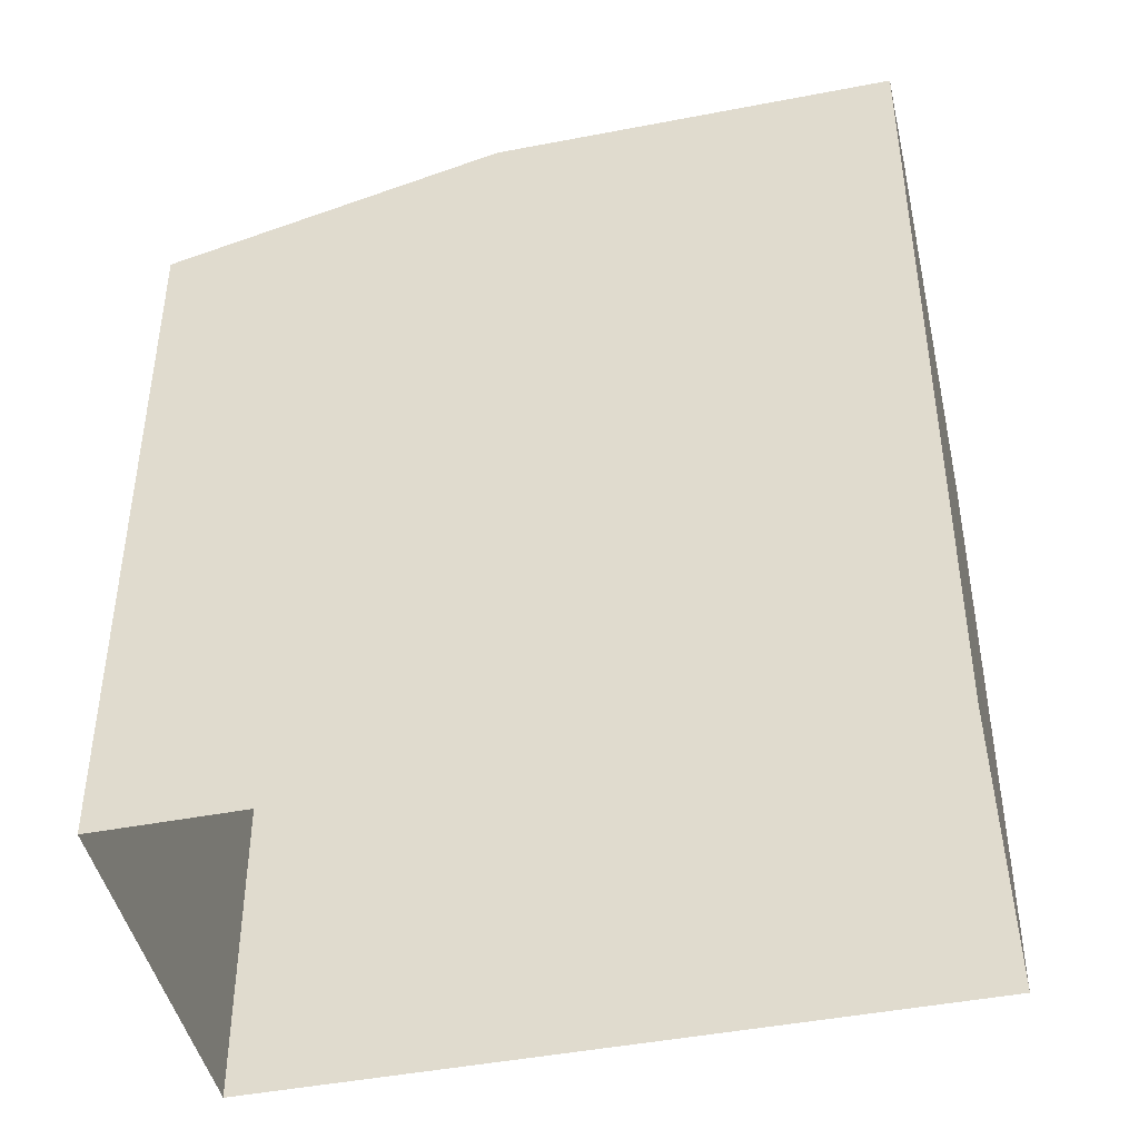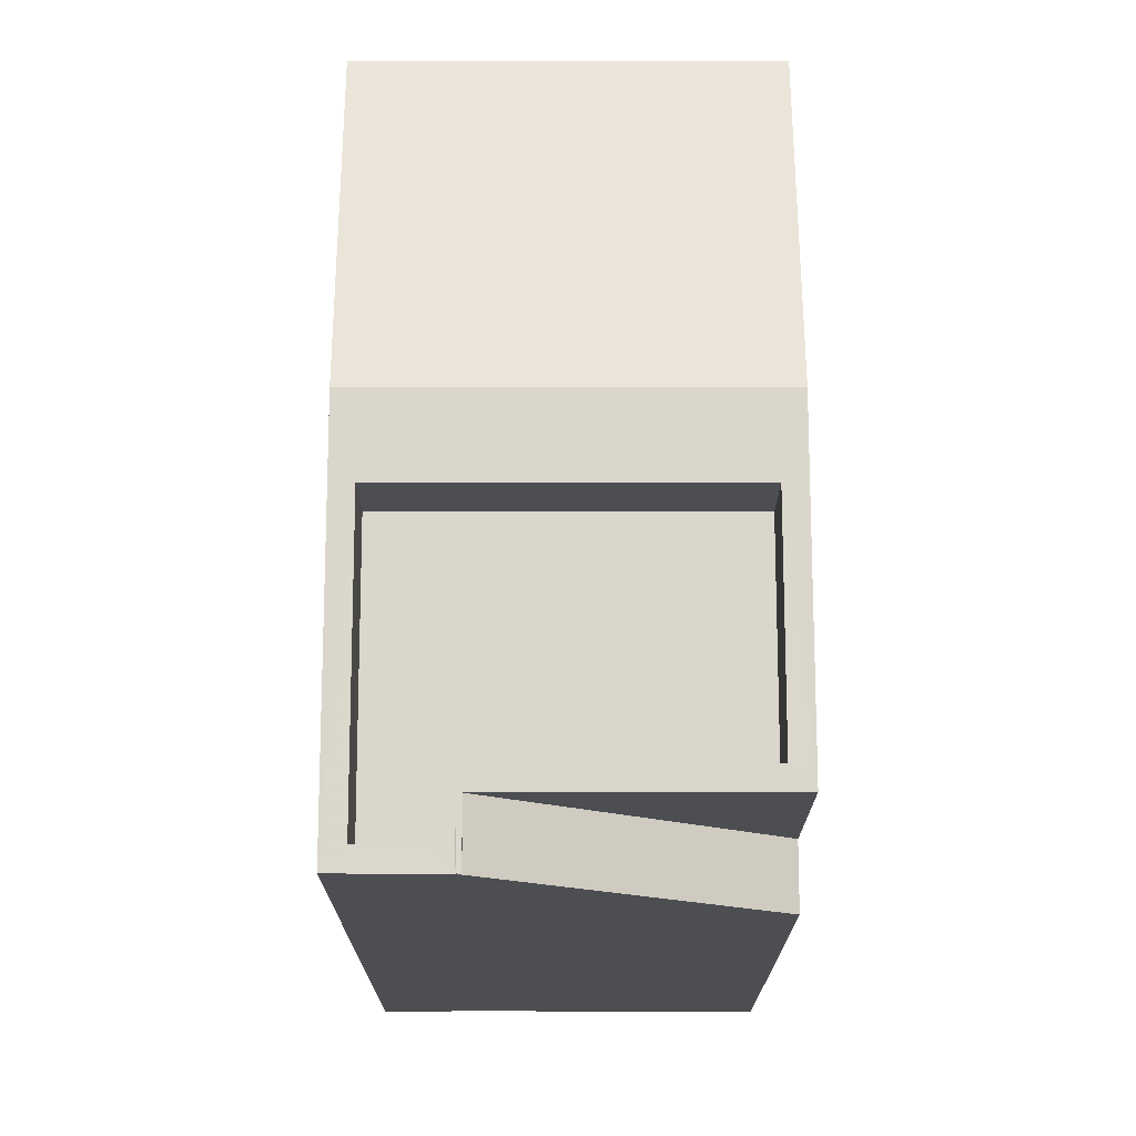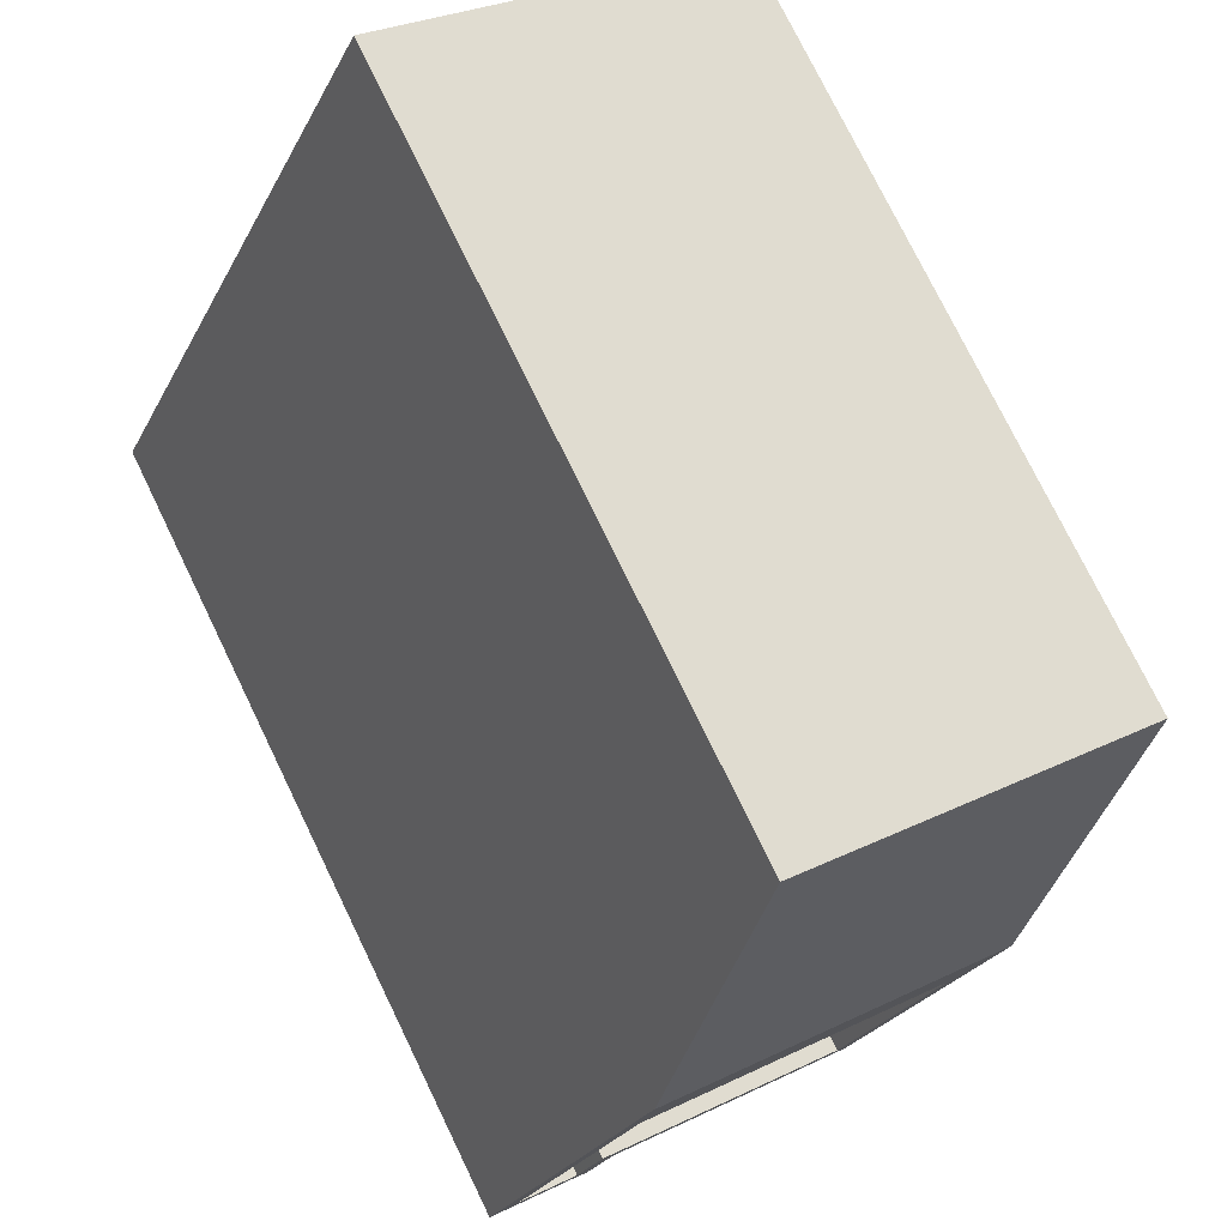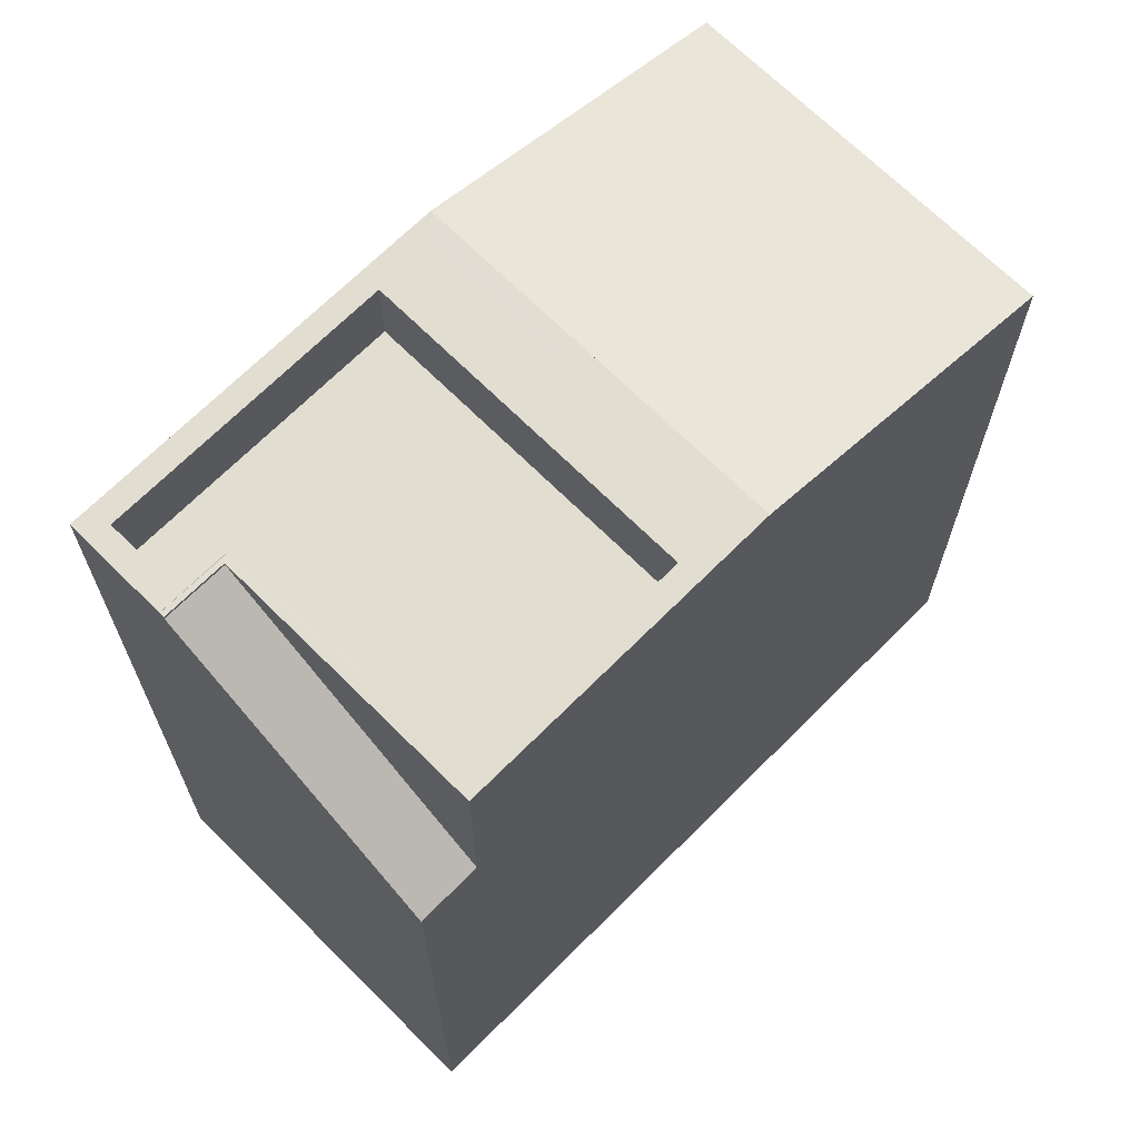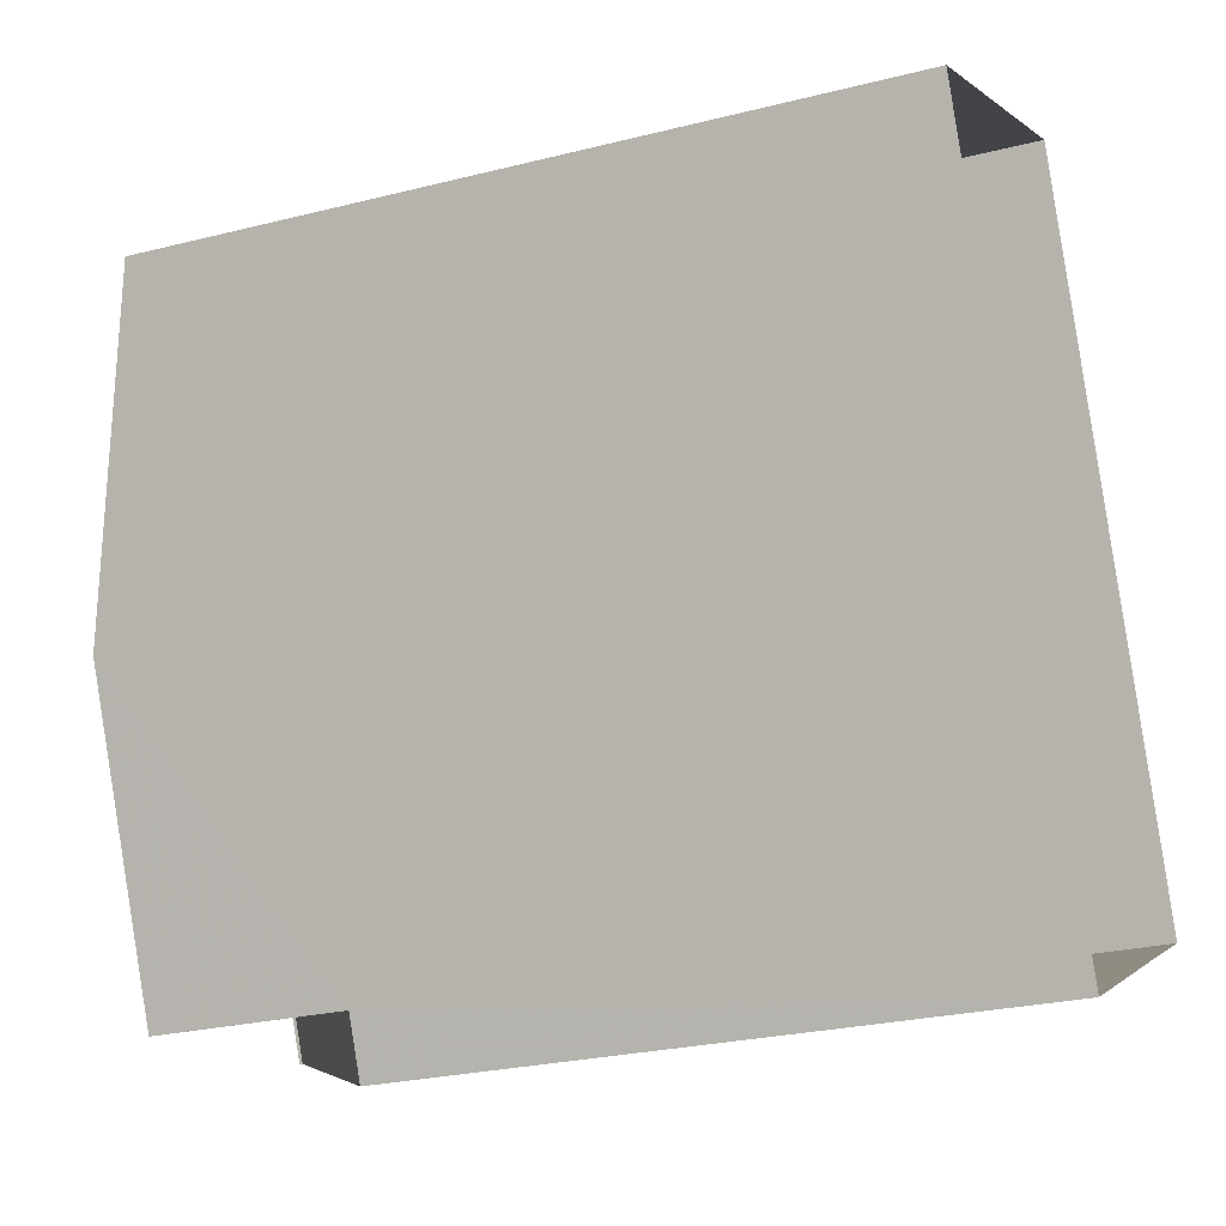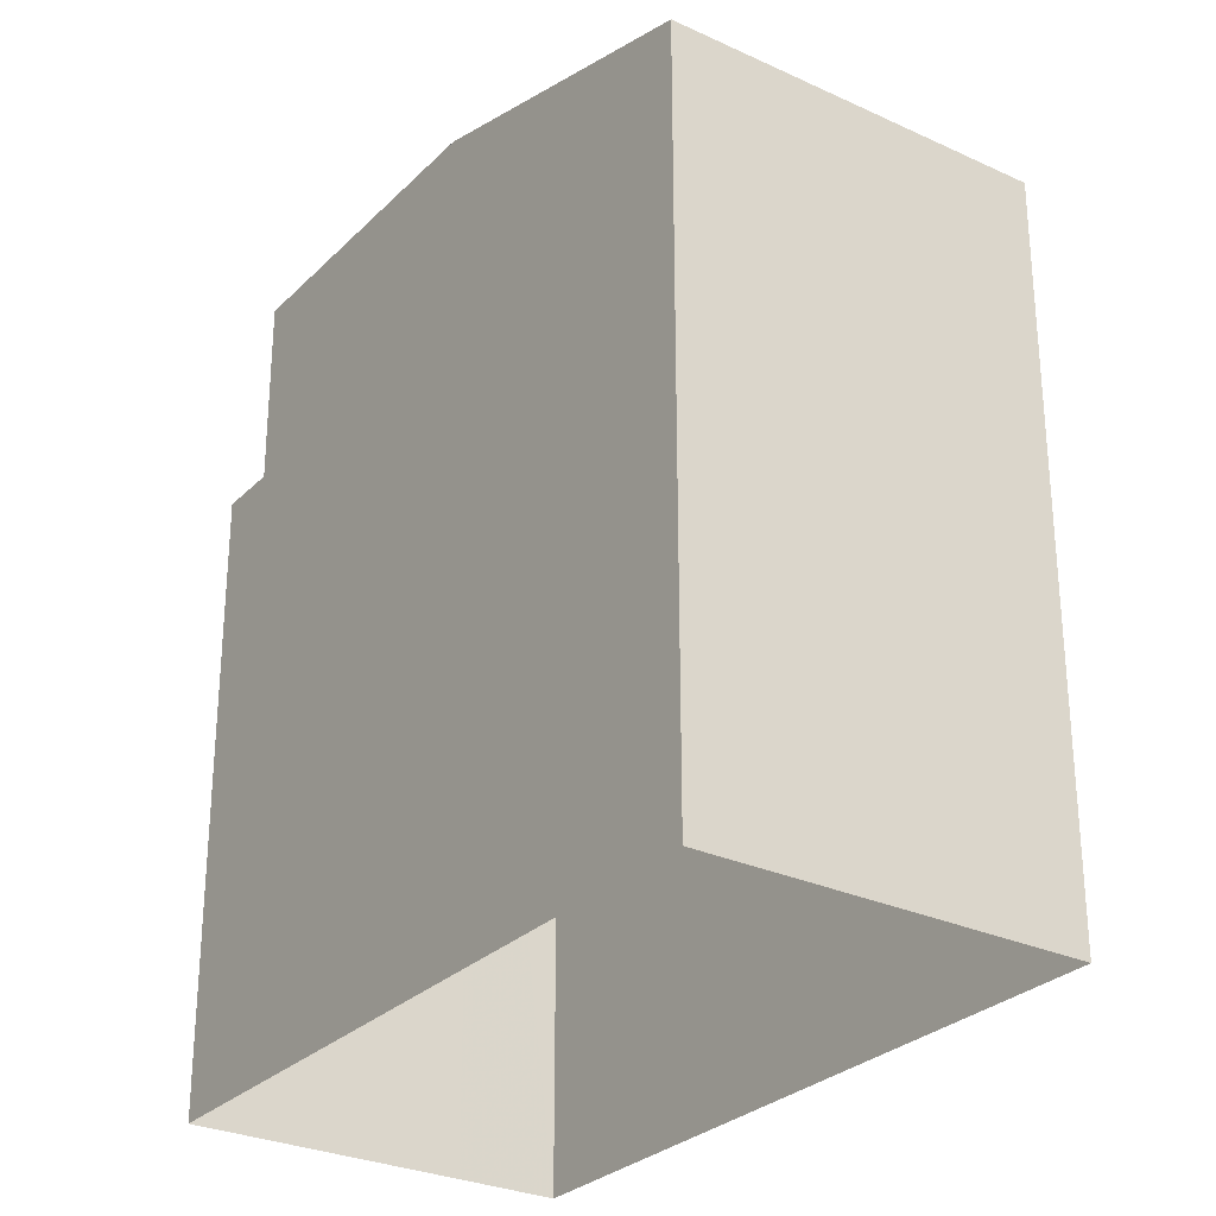
<metadata>
{"format":"obj","ext":"obj","renderer":"f3d","projection":"perspective","resolution":1024,"background":"white","views":[{"elev":-44.8,"azim":-101.8,"up":"+Z"},{"elev":73.5,"azim":-24.5,"up":"+Z"},{"elev":76.1,"azim":-25.9,"up":"+Y"},{"elev":68.5,"azim":20.4,"up":"+Z"},{"elev":-26.1,"azim":111.8,"up":"+Y"},{"elev":-28.5,"azim":120.6,"up":"+Z"}]}
</metadata>
<code>
v -9765 -3.681e+04 28.63
v -9766 -3.681e+04 28.63
v -9764 -3.68e+04 28.63
v -9762 -3.68e+04 28.63
v -9757 -3.68e+04 28.63
v -9765 -3.681e+04 28.63
v -9761 -3.681e+04 28.63
v -9759 -3.681e+04 28.63
v -9760 -3.681e+04 39.44
v -9760 -3.681e+04 39.44
v -9764 -3.68e+04 39.44
v -9764 -3.68e+04 39.44
v -9766 -3.681e+04 38.44
v -9765 -3.681e+04 38.44
v -9764 -3.681e+04 38.44
v -9764 -3.68e+04 38.44
v -9760 -3.681e+04 38.44
v -9761 -3.681e+04 38.44
v -9764 -3.68e+04 39.44
v -9759 -3.681e+04 39.44
v -9761 -3.681e+04 39.44
v -9765 -3.681e+04 39.44
v -9764 -3.681e+04 39.44
v -9765 -3.681e+04 39.44
v -9761 -3.681e+04 39.44
v -9765 -3.681e+04 39.44
v -9766 -3.681e+04 39.44
v -9766 -3.681e+04 39.44
v -9764 -3.681e+04 39.44
v -9765 -3.681e+04 39.44
v -9764 -3.681e+04 39.44
v -9764 -3.681e+04 39.44
v -9764 -3.68e+04 39.45
v -9757 -3.68e+04 38.29
v -9762 -3.68e+04 38.3
v -9759 -3.681e+04 39.44
v -9764 -3.681e+04 39.45
v -9765 -3.681e+04 39.45
v -9764 -3.681e+04 39.4
v -9761 -3.681e+04 36.92
v -9761 -3.681e+04 36.92
v -9765 -3.681e+04 39.4
f 1 2 3
f 4 5 3
f 6 1 7
f 7 1 8
f 3 5 8
f 1 3 8
f 9 10 11
f 12 9 11
f 13 14 15
f 13 15 16
f 15 17 16
f 15 18 17
f 19 10 20
f 19 11 10
f 21 20 9
f 10 9 20
f 22 23 24
f 23 21 25
f 26 27 28
f 26 29 30
f 26 30 27
f 29 31 30
f 32 31 29
f 23 32 24
f 25 31 32
f 21 9 25
f 25 32 23
f 11 19 12
f 12 28 27
f 12 19 28
f 33 34 35
f 33 36 34
f 24 32 37
f 37 38 24
f 39 40 41
f 42 38 40
f 24 38 42
f 39 42 40
f 16 9 12
f 16 17 9
f 9 18 25
f 9 17 18
f 25 18 15
f 31 25 15
f 14 31 15
f 14 30 31
f 30 14 13
f 27 30 13
f 12 27 13
f 16 12 13
f 21 41 20
f 20 41 8
f 8 41 7
f 41 40 7
f 2 19 3
f 2 28 19
f 26 28 2
f 1 26 2
f 39 21 23
f 39 41 21
f 42 23 22
f 42 39 23
f 24 42 22
f 34 5 4
f 35 34 4
f 5 34 8
f 8 34 20
f 34 36 20
f 3 35 4
f 19 33 35
f 3 19 35
f 36 19 20
f 36 33 19
f 40 38 6
f 7 40 6
f 37 26 38
f 38 26 6
f 37 29 26
f 6 26 1
f 32 29 37

</code>
